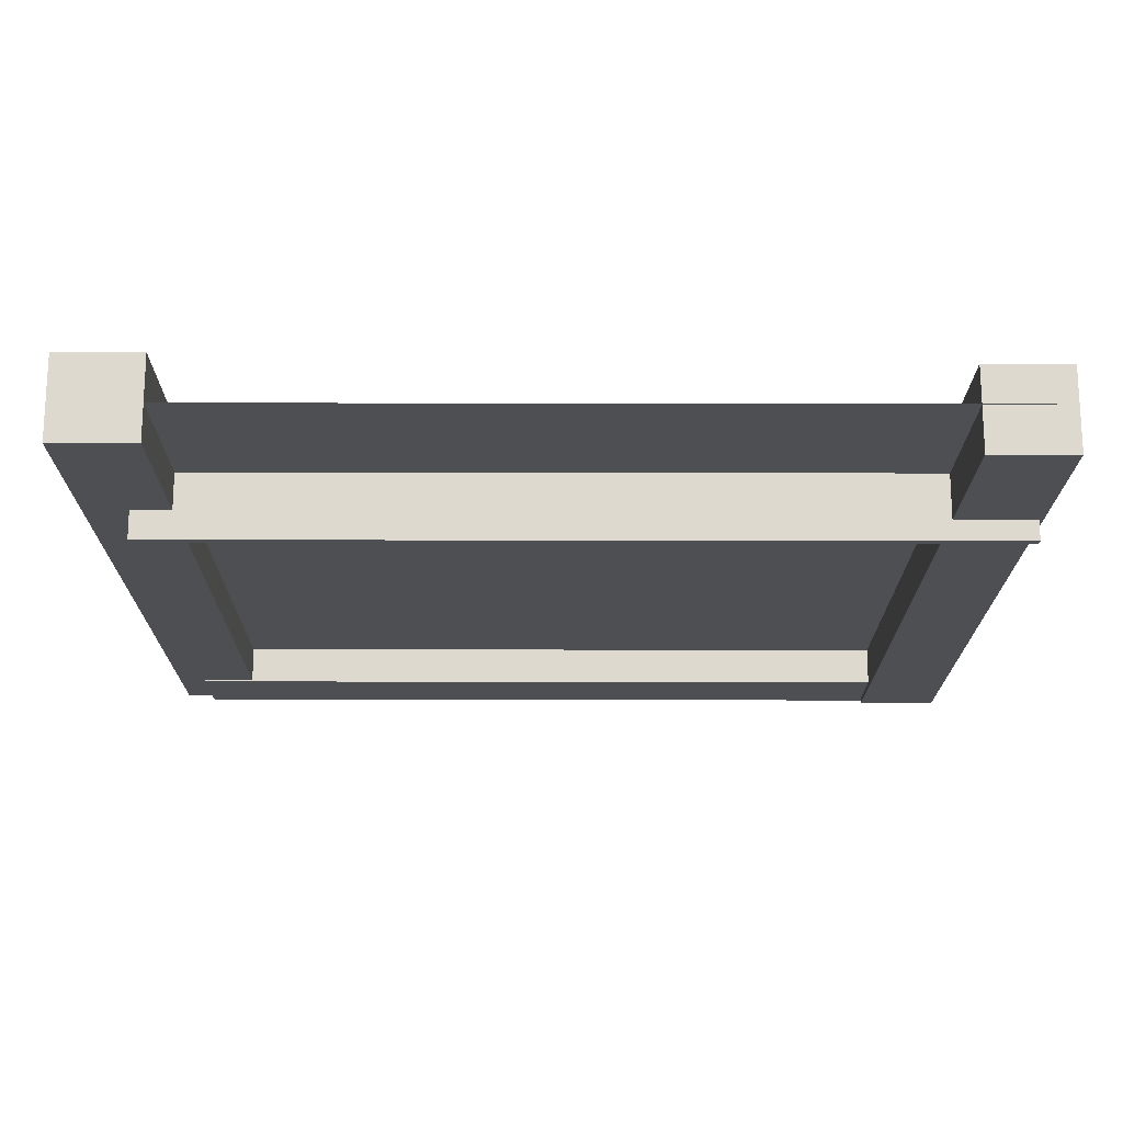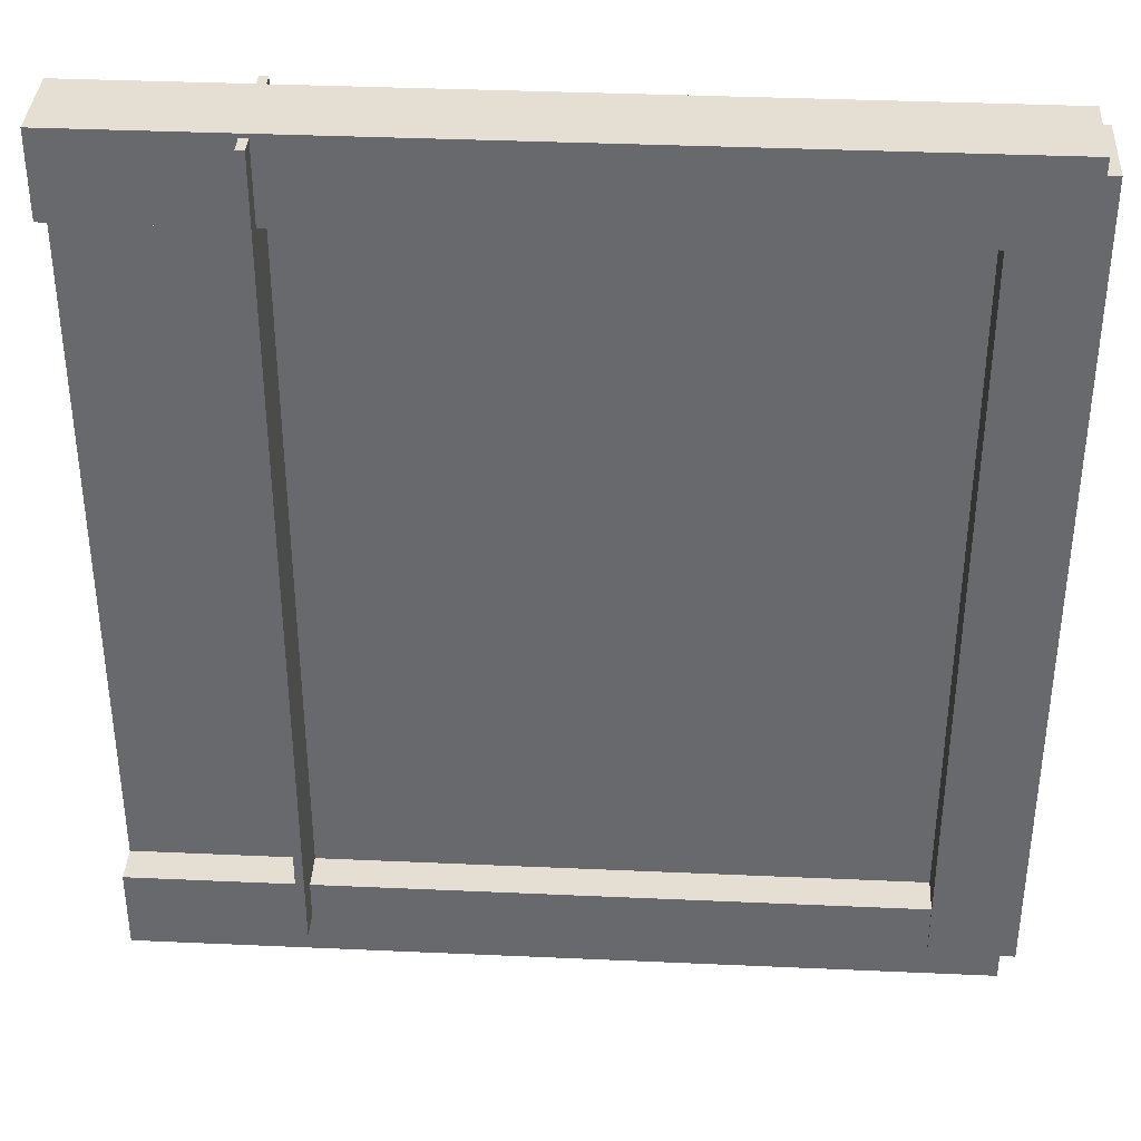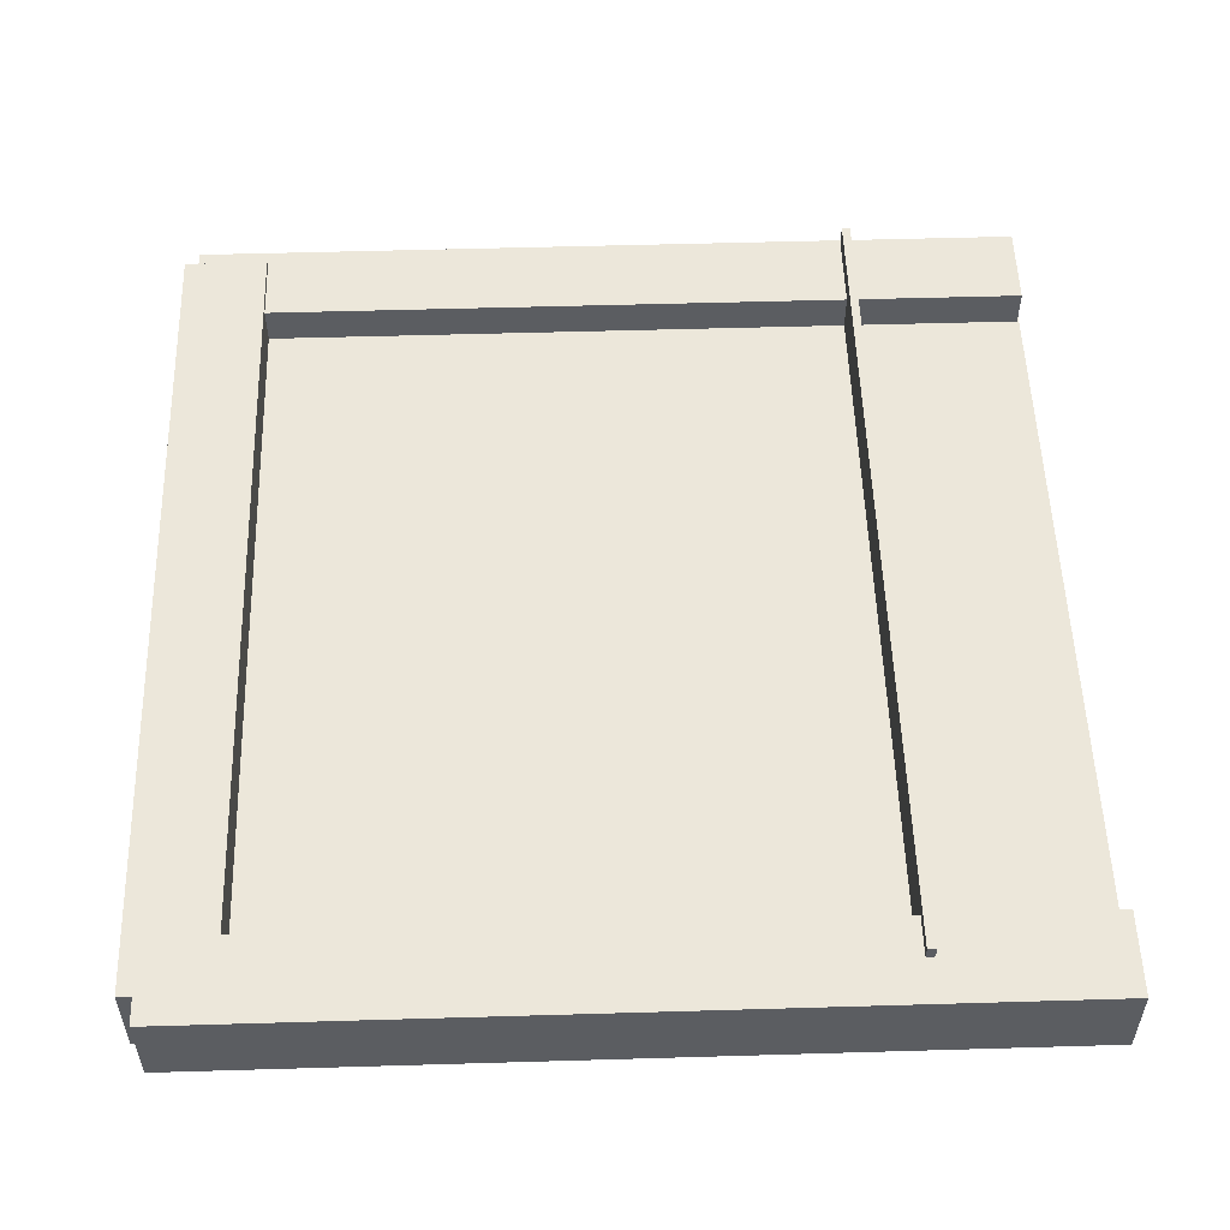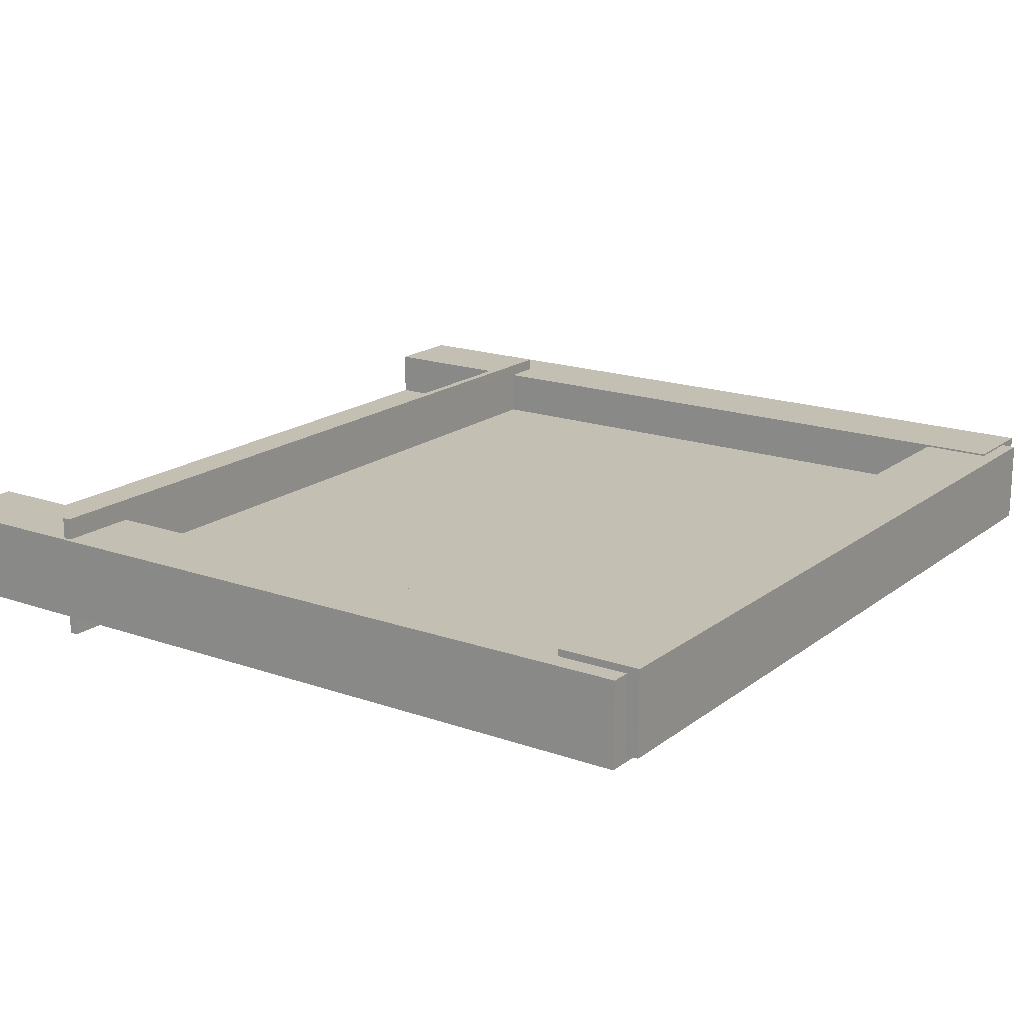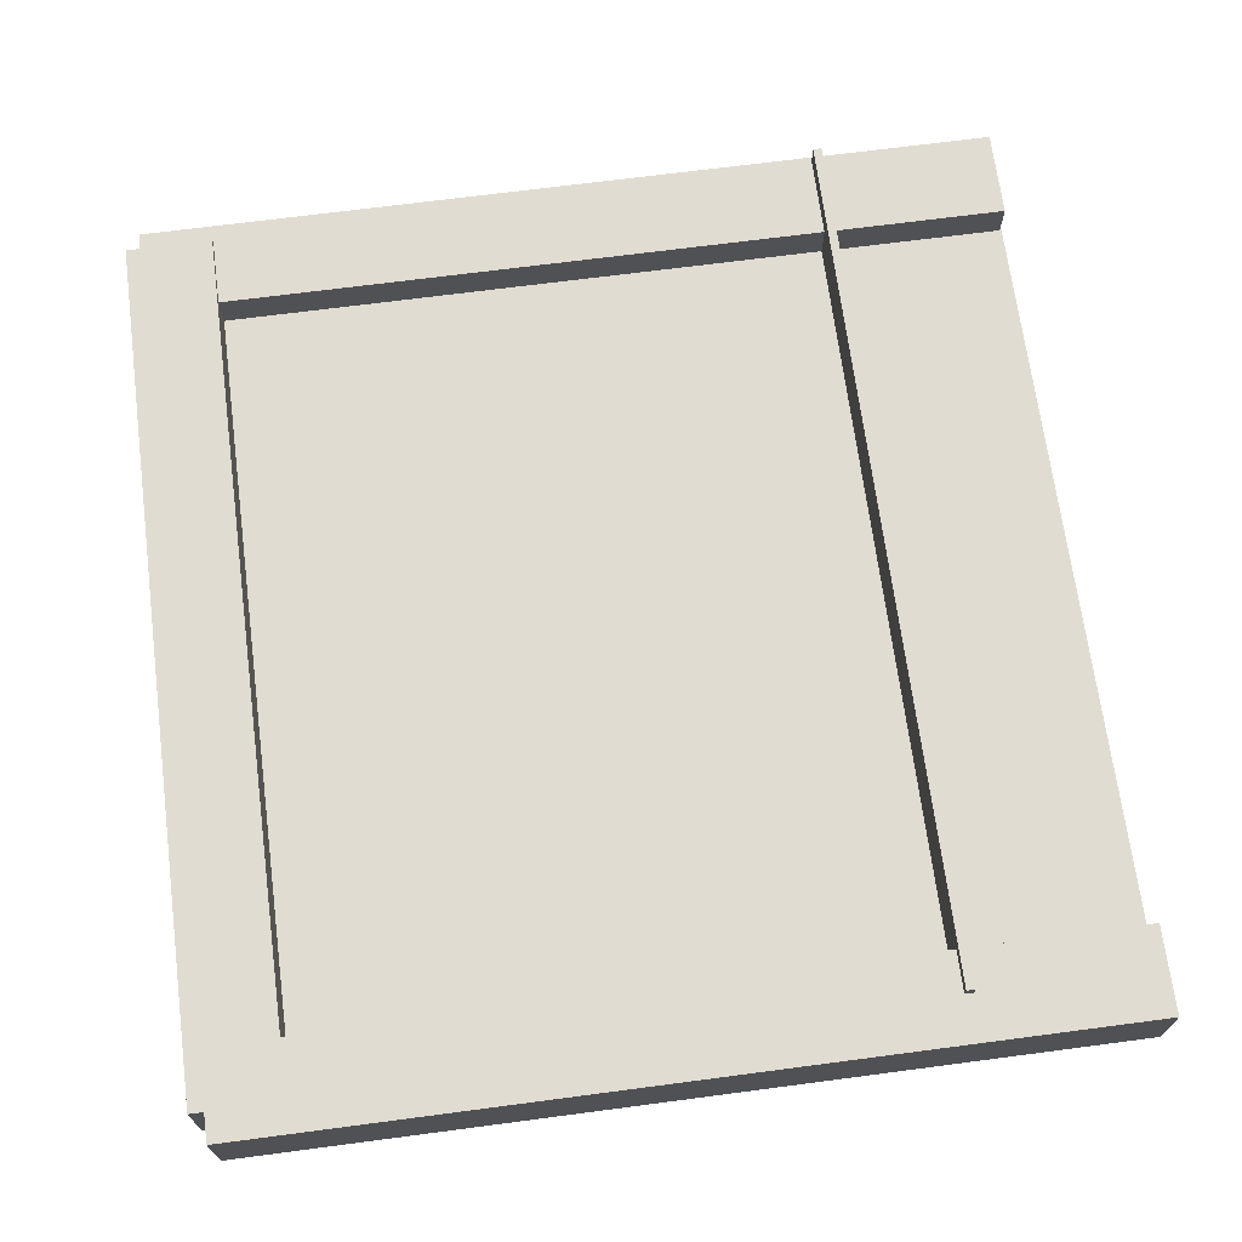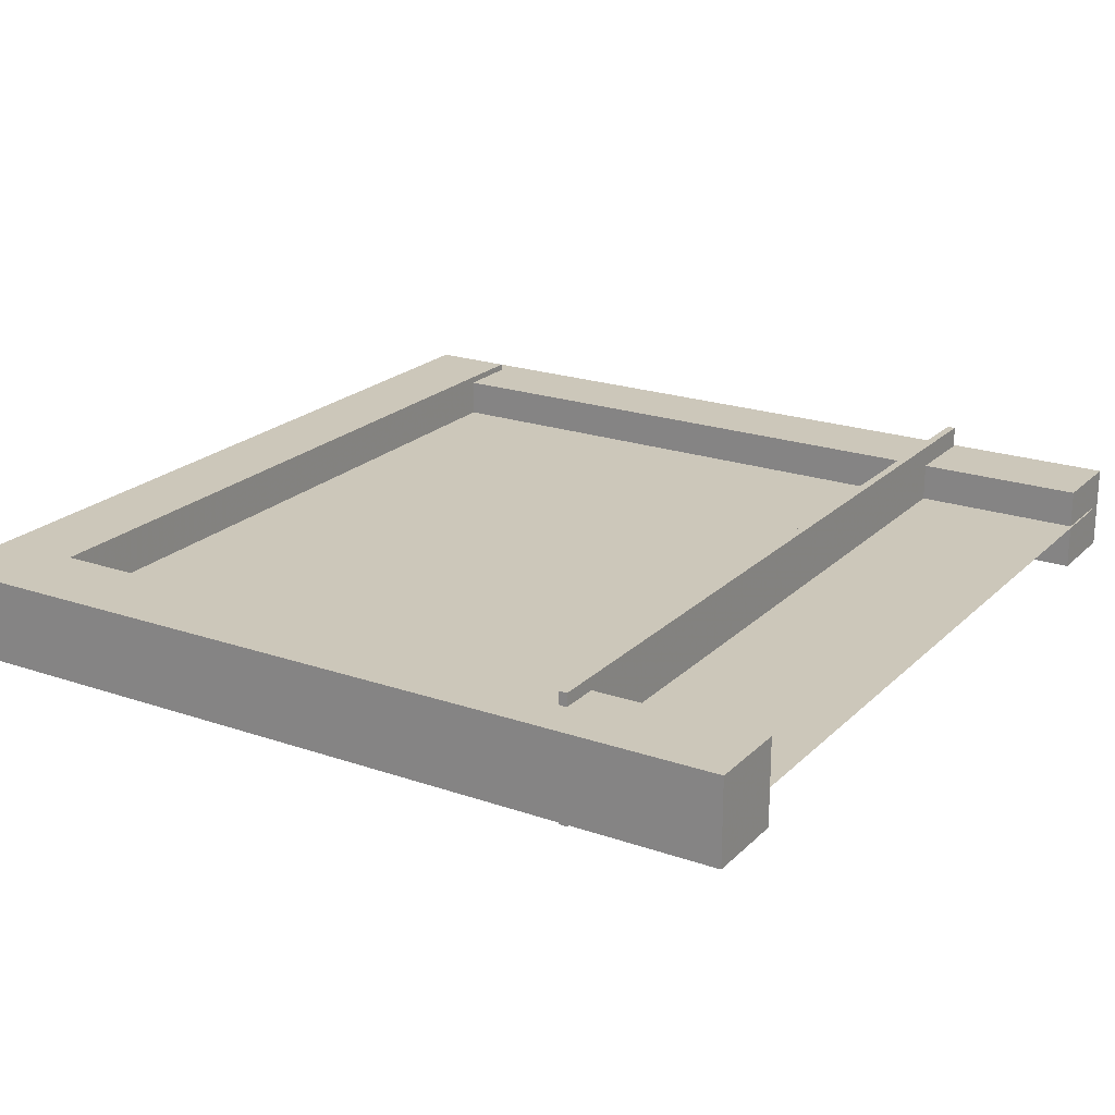
<metadata>
{"format":"obj","ext":"obj","renderer":"f3d","projection":"perspective","resolution":1024,"background":"white","views":[{"elev":-18.1,"azim":-90.2,"up":"+Y"},{"elev":36.9,"azim":3.3,"up":"+Z"},{"elev":53.6,"azim":178.2,"up":"+Y"},{"elev":17.8,"azim":34.7,"up":"+Y"},{"elev":69.2,"azim":172.5,"up":"+Y"},{"elev":21.3,"azim":-148.4,"up":"+Y"}]}
</metadata>
<code>
o Cube.003_Cube.004
v -5.909 -1.575 10.37
v -5.909 -1.575 -9.628
v -5.709 -1.575 -9.628
v -5.709 -1.575 10.37
v -5.909 1.425 10.37
v -5.909 1.425 -9.628
v -5.709 1.425 -9.628
v -5.709 1.425 10.37
f 2 1 5
f 2 5 6
f 6 7 3
f 6 3 2
f 7 8 4
f 7 4 3
f 1 4 8
f 1 8 5
f 1 2 3
f 1 3 4
f 8 7 6
f 8 6 5
o Cube.002_Cube.003
v -9.957 -1.091 10.47
v -9.957 -1.091 8.467
v 10.04 -1.091 8.467
v 10.04 -1.091 10.47
v -9.957 0.9091 10.47
v -9.957 0.9091 8.467
v 10.04 0.9091 8.467
v 10.04 0.9091 10.47
f 10 9 13
f 10 13 14
f 14 15 11
f 14 11 10
f 15 16 12
f 15 12 11
f 9 12 16
f 9 16 13
f 9 10 11
f 9 11 12
f 16 15 14
f 16 14 13
o Cube.001_Cube.002
v 8.347 -0.9259 10
v 8.347 -0.9259 -10
v 10.35 -0.9259 -10
v 10.35 -0.9259 10
v 8.347 1.074 10
v 8.347 1.074 -10
v 10.35 1.074 -10
v 10.35 1.074 10
f 18 17 21
f 18 21 22
f 22 23 19
f 22 19 18
f 23 24 20
f 23 20 19
f 17 20 24
f 17 24 21
f 17 18 19
f 17 19 20
f 24 23 22
f 24 22 21
o Cube_Cube.001
v -10 -0.8822 -8.678
v -10 -0.8822 -10.68
v 10 -0.8822 -10.68
v 10 -0.8822 -8.678
v -10 1.118 -8.678
v -10 1.118 -10.68
v 10 1.118 -10.68
v 10 1.118 -8.678
f 26 25 29
f 26 29 30
f 30 31 27
f 30 27 26
f 31 32 28
f 31 28 27
f 25 28 32
f 25 32 29
f 25 26 27
f 25 27 28
f 32 31 30
f 32 30 29
o Plane
v 10 0 10
v -10 0 10
v 10 0 -10
v -10 0 -10
f 34 33 35
f 34 35 36

</code>
